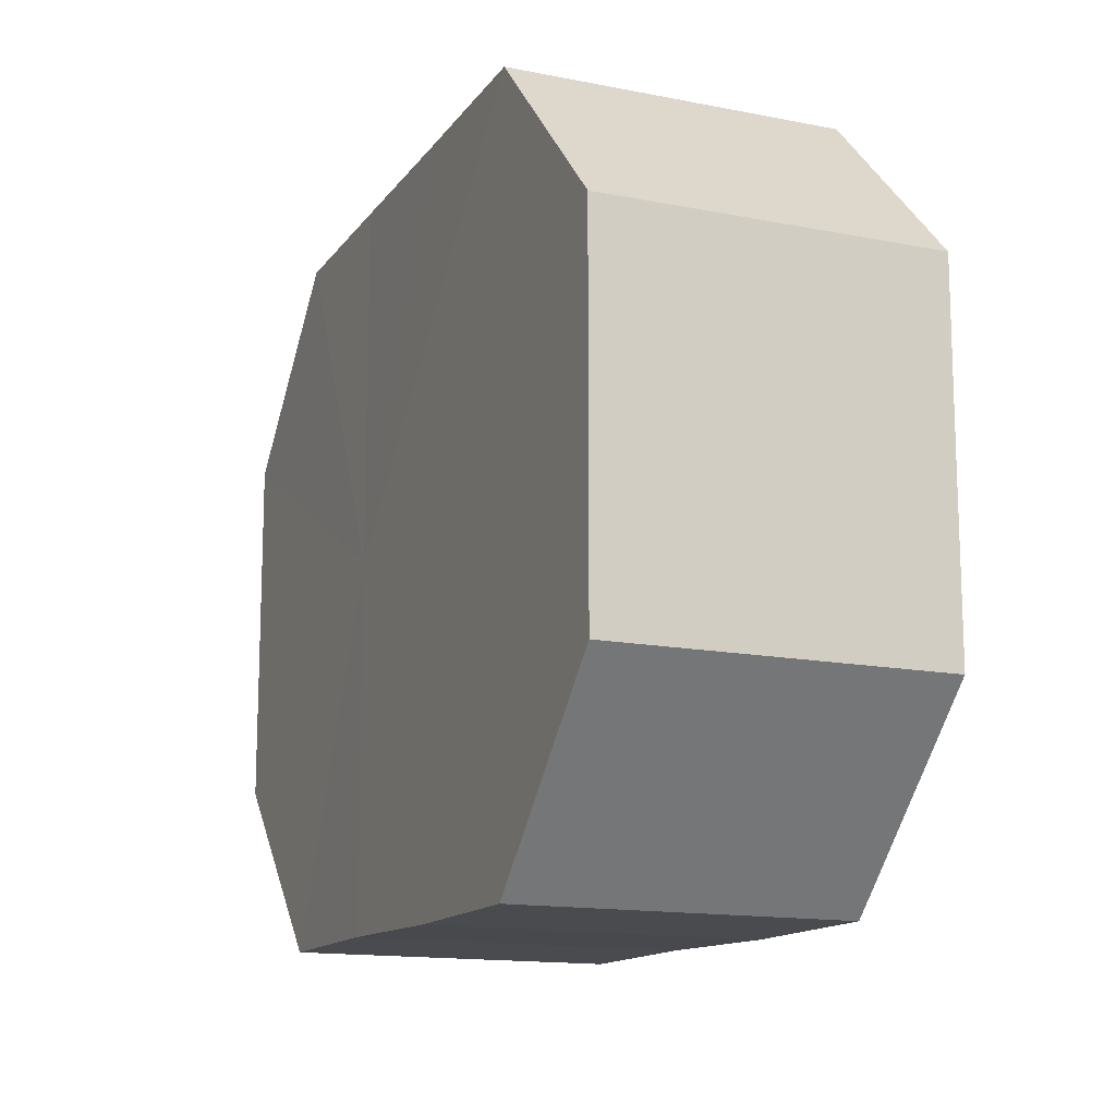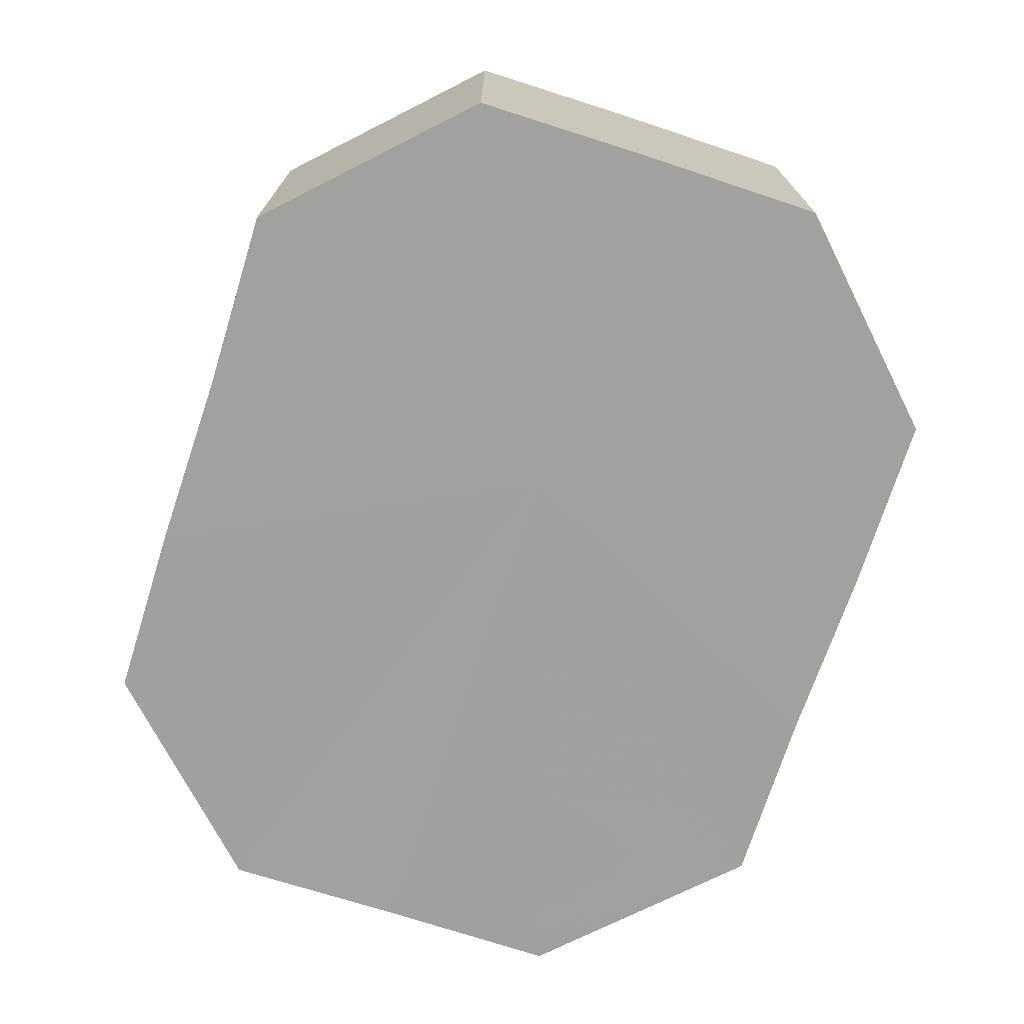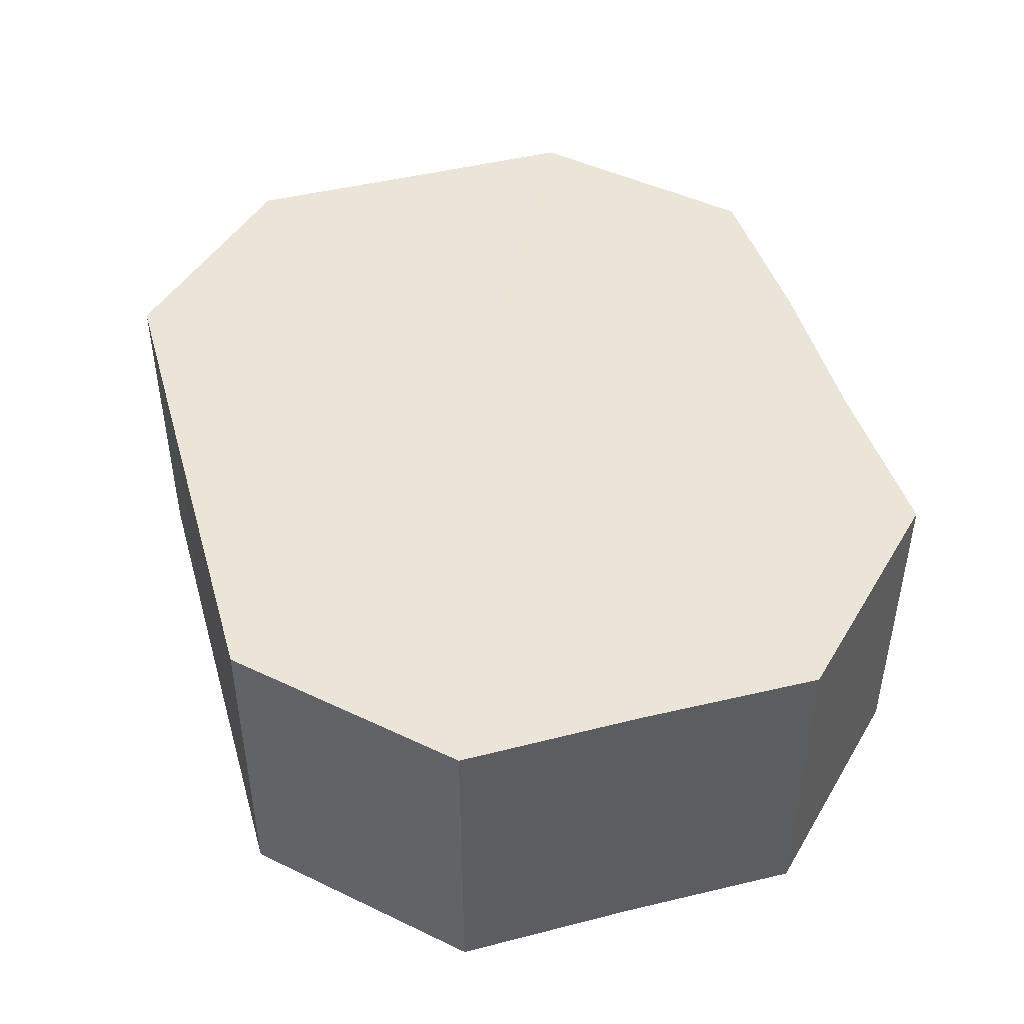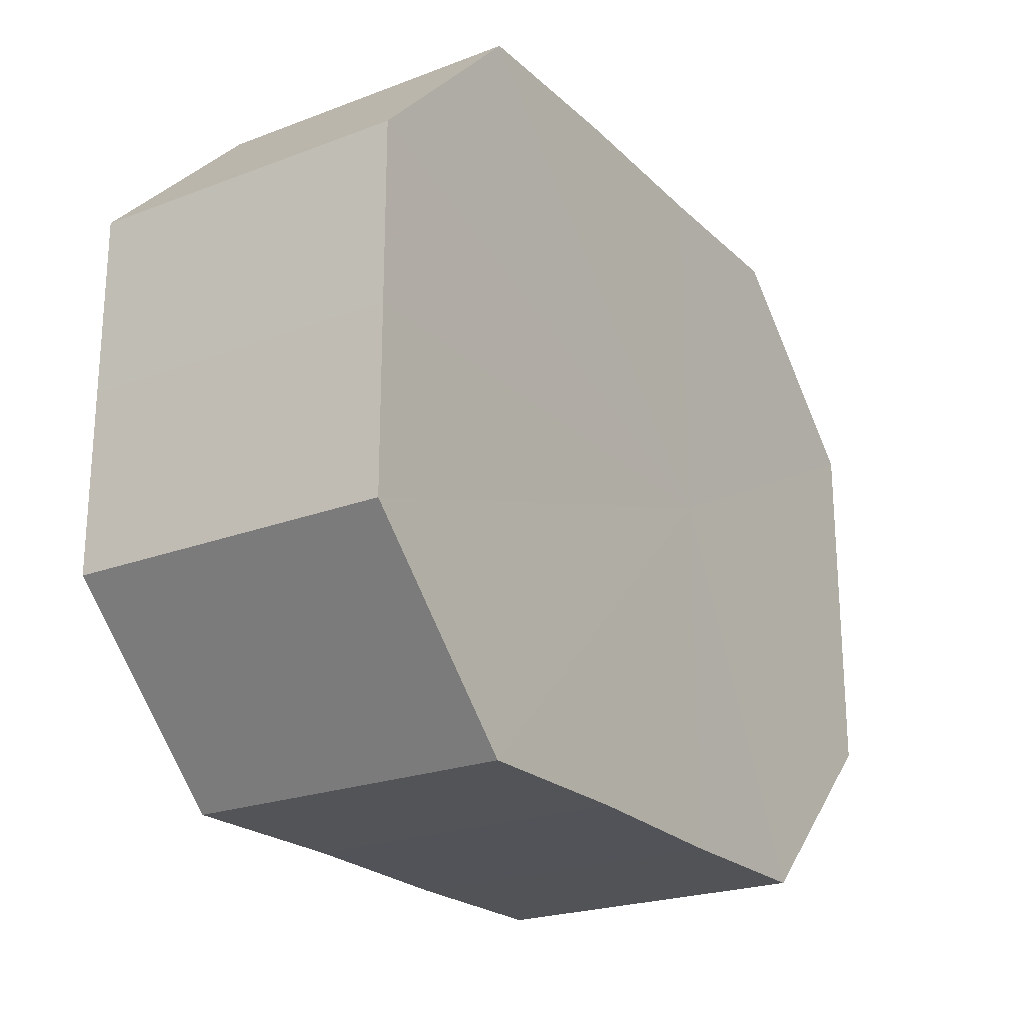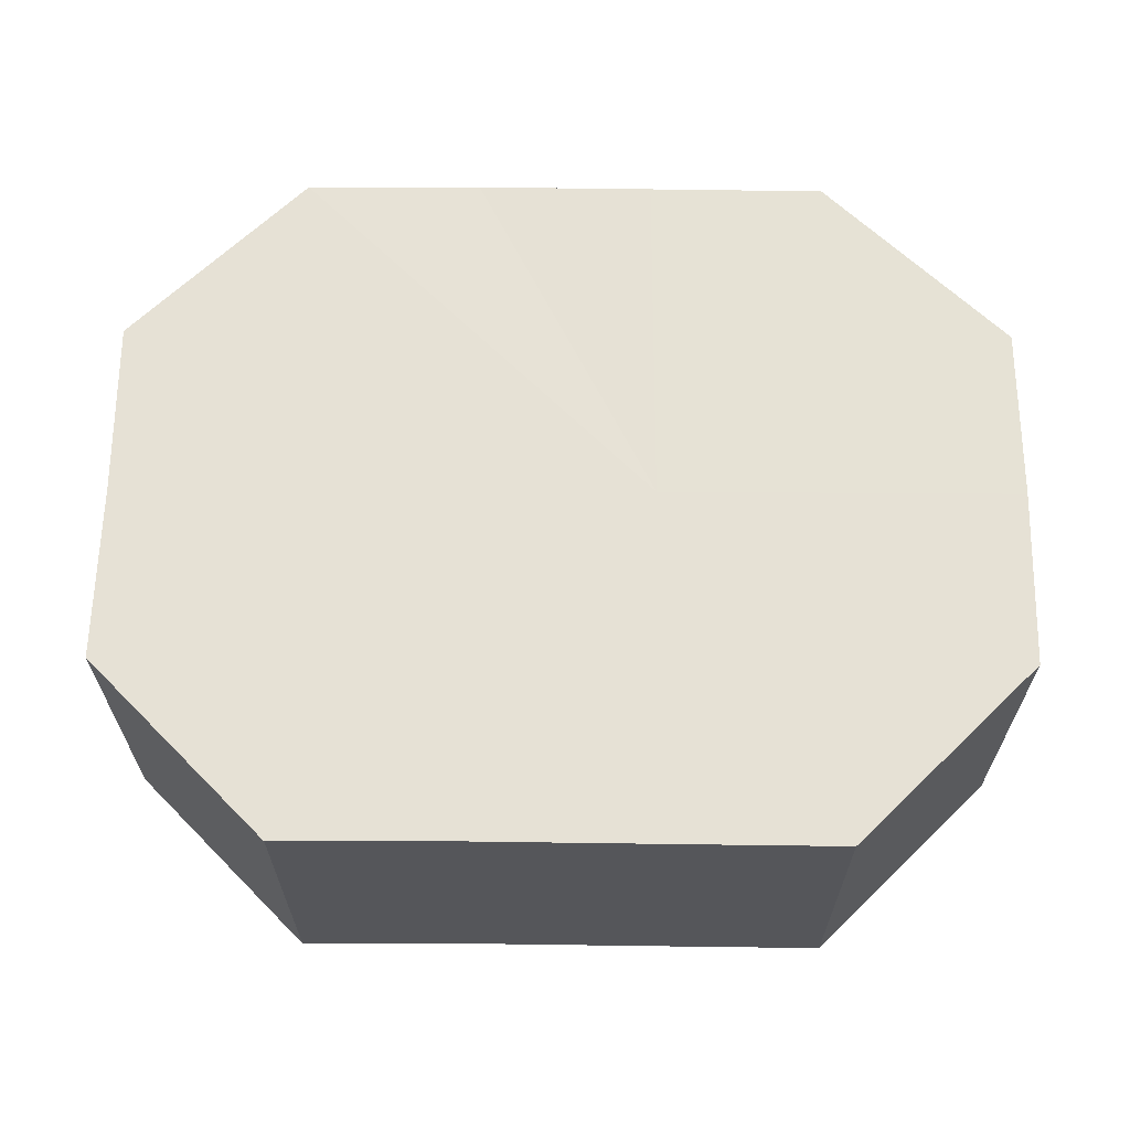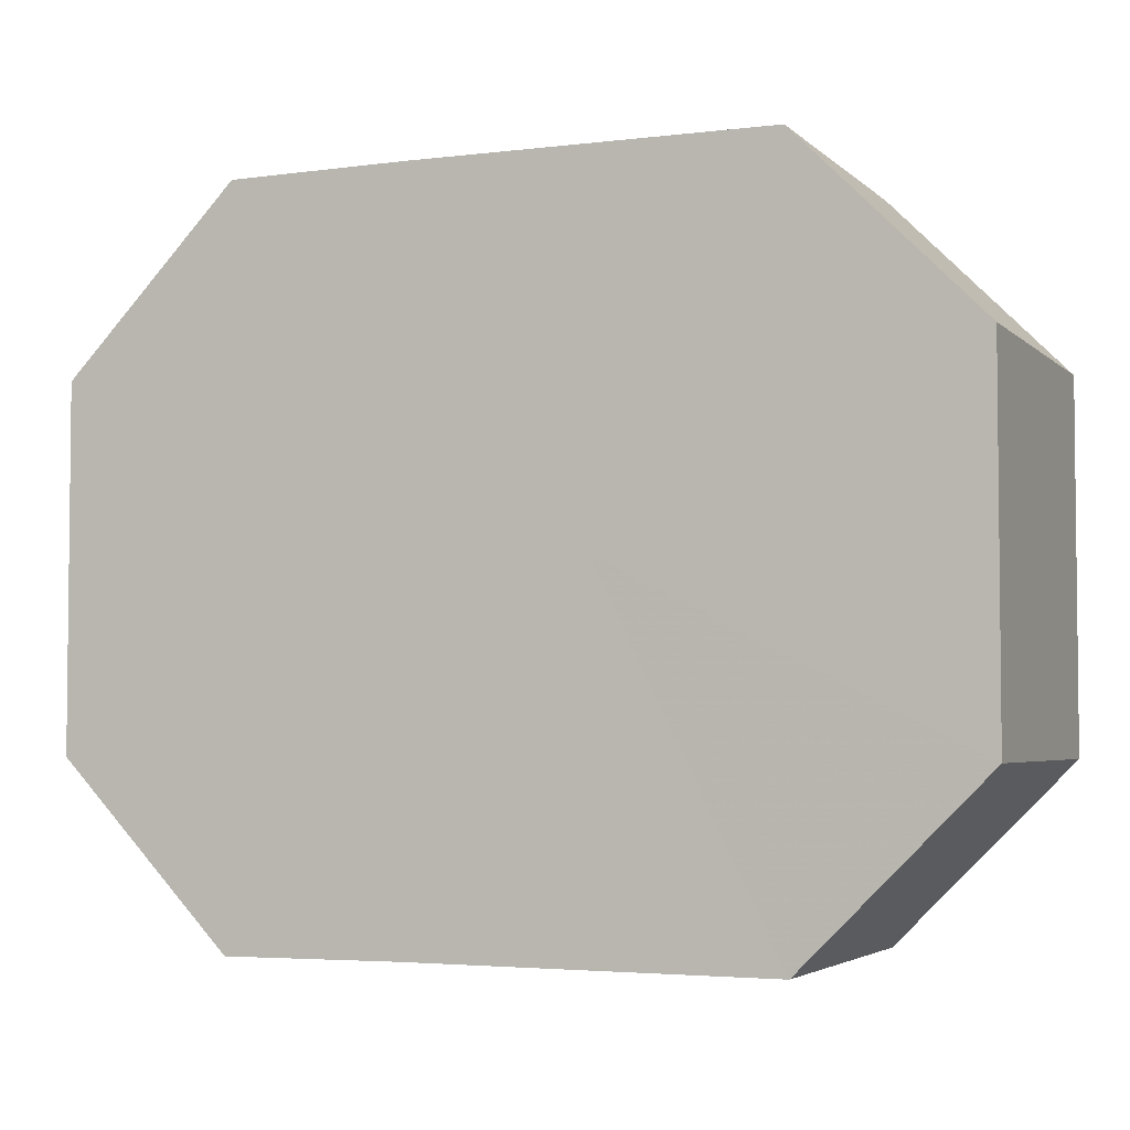
<metadata>
{"format":"obj","ext":"obj","renderer":"f3d","projection":"perspective","resolution":1024,"background":"white","views":[{"elev":-13.6,"azim":67.1,"up":"+Y"},{"elev":-72.0,"azim":-108.0,"up":"+Z"},{"elev":45.4,"azim":74.0,"up":"+Z"},{"elev":-22.6,"azim":123.0,"up":"+Y"},{"elev":64.2,"azim":-179.5,"up":"+Z"},{"elev":-3.8,"azim":-156.9,"up":"+Y"}]}
</metadata>
<code>
o 15123
v 2202 1860 7.5
v 2202 1860 7.5
v 2202 1860 7.482
v 2202 1860 7.5
v 2202 1860 7.482
v 2202 1860 7.5
v 2202 1860 7.482
v 2202 1860 7.5
v 2202 1860 7.482
v 2202 1860 7.5
v 2202 1860 7.482
v 2202 1860 7.5
v 2202 1860 7.482
v 2202 1860 7.5
v 2202 1860 7.482
v 2202 1860 7.5
v 2202 1860 7.482
v 2202 1860 7.5
v 2202 1860 7.482
v 2202 1860 7.5
v 2202 1860 7.482
v 2202 1860 7.5
v 2202 1860 7.482
v 2202 1860 7.5
v 2202 1860 7.482
v 2202 1860 7.5
v 2202 1860 7.482
v 2202 1860 7.482
v 2202 1860 7.482
v 2202 1860 7.5
v 2202 1860 7.482
v 2202 1860 7.5
v 2202 1860 7.482
v 2202 1860 7.482
v 2202 1860 7.5
v 2202 1860 7.482
v 2202 1860 7.5
v 2202 1860 7.5
v 2202 1860 7.482
v 2202 1860 7.482
v 2202 1860 7.5
v 2202 1860 7.482
v 2202 1860 7.5
v 2202 1860 7.5
v 2202 1860 7.482
v 2202 1860 7.482
v 2202 1860 7.5
v 2202 1860 7.482
v 2202 1860 7.5
v 2202 1860 7.5
v 2202 1860 7.482
v 2202 1860 7.482
v 2202 1860 7.5
v 2202 1860 7.482
v 2202 1860 7.5
v 2202 1860 7.5
v 2202 1860 7.5
v 2202 1860 7.5
v 2202 1860 7.5
v 2202 1860 7.5
v 2202 1860 7.5
v 2202 1860 7.5
v 2202 1860 7.5
v 2202 1860 7.5
v 2202 1860 7.5
v 2202 1860 7.5
v 2202 1860 7.5
v 2202 1860 7.5
v 2202 1860 7.5
v 2202 1860 7.5
v 2202 1860 7.5
v 2202 1860 7.482
v 2202 1860 7.482
v 2202 1860 7.482
v 2202 1860 7.482
v 2202 1860 7.482
v 2202 1860 7.482
v 2202 1860 7.482
v 2202 1860 7.482
v 2202 1860 7.482
v 2202 1860 7.482
v 2202 1860 7.482
v 2202 1860 7.482
v 2202 1860 7.482
v 2202 1860 7.482
v 2202 1860 7.482
f 1 2 3
f 2 4 5
f 6 1 7
f 4 8 9
f 10 6 11
f 8 12 13
f 14 10 15
f 12 16 17
f 18 14 19
f 16 20 21
f 22 18 23
f 20 24 25
f 26 22 27
f 24 26 28
f 29 30 31
f 31 32 33
f 34 35 29
f 36 37 34
f 33 38 39
f 40 41 36
f 42 43 40
f 39 44 45
f 46 47 42
f 48 49 46
f 45 50 51
f 52 53 48
f 54 55 52
f 51 56 54
f 57 58 59
f 57 60 58
f 57 59 61
f 57 62 60
f 57 61 63
f 57 64 62
f 57 63 65
f 57 66 64
f 57 65 67
f 57 68 66
f 57 67 69
f 57 70 68
f 57 69 71
f 57 71 70
f 72 73 74
f 72 75 73
f 72 74 76
f 72 77 75
f 72 76 78
f 72 79 77
f 72 78 80
f 72 81 79
f 72 80 82
f 72 83 81
f 72 82 84
f 72 85 83
f 72 84 86
f 72 86 85

</code>
